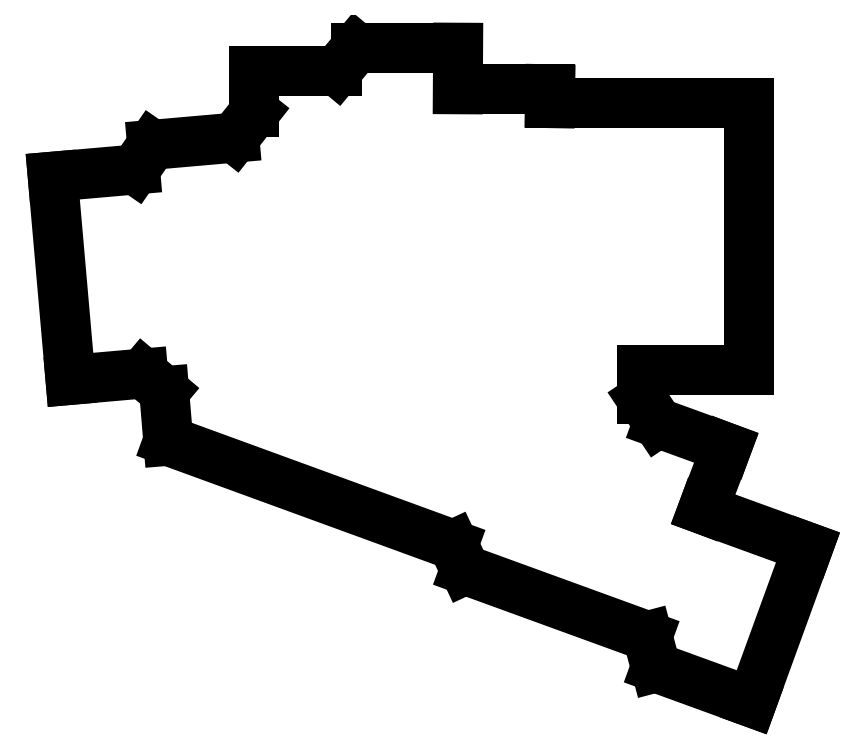
<metadata>
{"format":"dxf","ext":"dxf","renderer":"ezdxf+matplotlib","layout":"modelspace","background":"white","min_lineweight":24,"dpi":150}
</metadata>
<code>
0
SECTION
2
ENTITIES
0
LINE
8
0
10
37.86
20
-93.51
11
34.19
21
-51.57
0
LINE
8
0
10
34.19
20
-51.57
11
51.18
21
-50.08
0
LINE
8
0
10
51.18
20
-50.08
11
54.7
21
-44.99
0
LINE
8
0
10
54.7
20
-44.99
11
71.68
21
-43.51
0
LINE
8
0
10
71.68
20
-43.51
11
75.82
21
-38.28
0
LINE
8
0
10
75.82
20
-38.28
11
75.82
21
-29.71
0
LINE
8
0
10
75.82
20
-29.71
11
92.87
21
-29.71
0
LINE
8
0
10
92.87
20
-29.71
11
96.82
21
-24.94
0
LINE
8
0
10
96.82
20
-24.94
11
117.9
21
-24.94
0
LINE
8
0
10
117.9
20
-24.94
11
117.8
21
-33.52
0
LINE
8
0
10
117.8
20
-33.52
11
136.9
21
-33.52
0
LINE
8
0
10
136.9
20
-33.52
11
136.8
21
-36.37
0
LINE
8
0
10
136.8
20
-36.37
11
177.9
21
-36.37
0
LINE
8
0
10
177.9
20
-36.37
11
177.9
21
-91.37
0
LINE
8
0
10
177.9
20
-91.37
11
155.9
21
-91.37
0
LINE
8
0
10
155.9
20
-91.37
11
155.9
21
-97.52
0
LINE
8
0
10
155.9
20
-97.52
11
159.1
21
-102.4
0
LINE
8
0
10
159.1
20
-102.4
11
173.3
21
-107.5
0
LINE
8
0
10
173.3
20
-107.5
11
168.4
21
-120.2
0
LINE
8
0
10
168.4
20
-120.2
11
190.1
21
-128.1
0
LINE
8
0
10
190.1
20
-128.1
11
178.5
21
-160.1
0
LINE
8
0
10
178.5
20
-160.1
11
158.7
21
-152.9
0
LINE
8
0
10
158.7
20
-152.9
11
157
21
-146.4
0
LINE
8
0
10
157
20
-146.4
11
119.3
21
-132.7
0
LINE
8
0
10
119.3
20
-132.7
11
116.9
21
-127.6
0
LINE
8
0
10
116.9
20
-127.6
11
58.04
21
-106.1
0
LINE
8
0
10
58.04
20
-106.1
11
57.19
21
-95.83
0
LINE
8
0
10
57.19
20
-95.83
11
52.86
21
-92.2
0
LINE
8
0
10
52.86
20
-92.2
11
37.86
21
-93.51
0
ENDSEC
0
EOF

</code>
